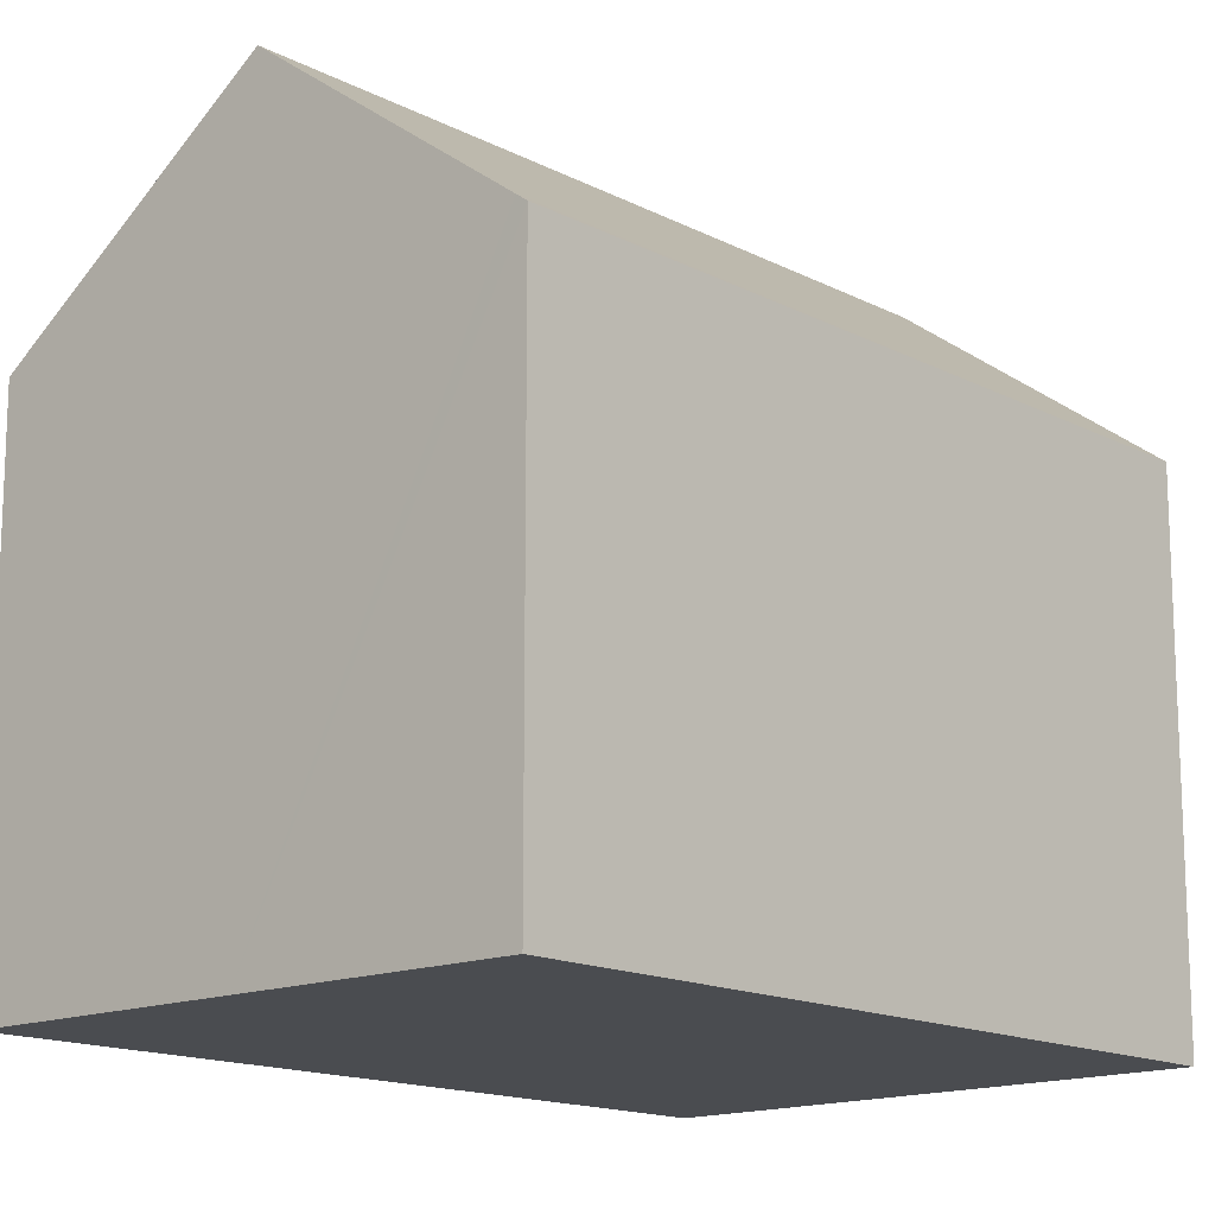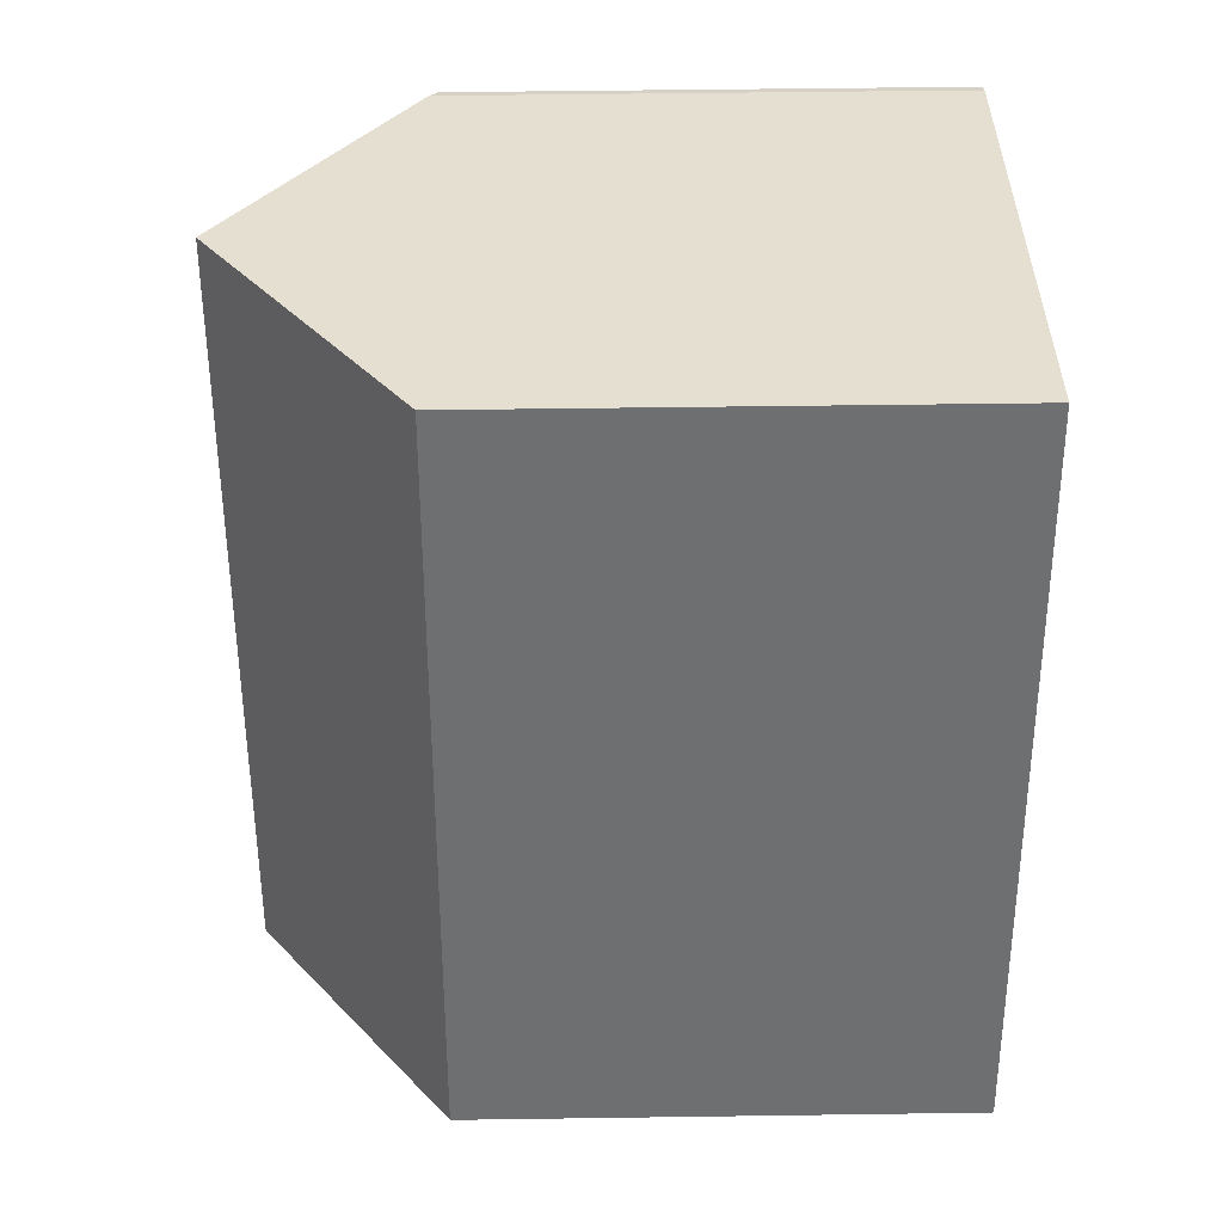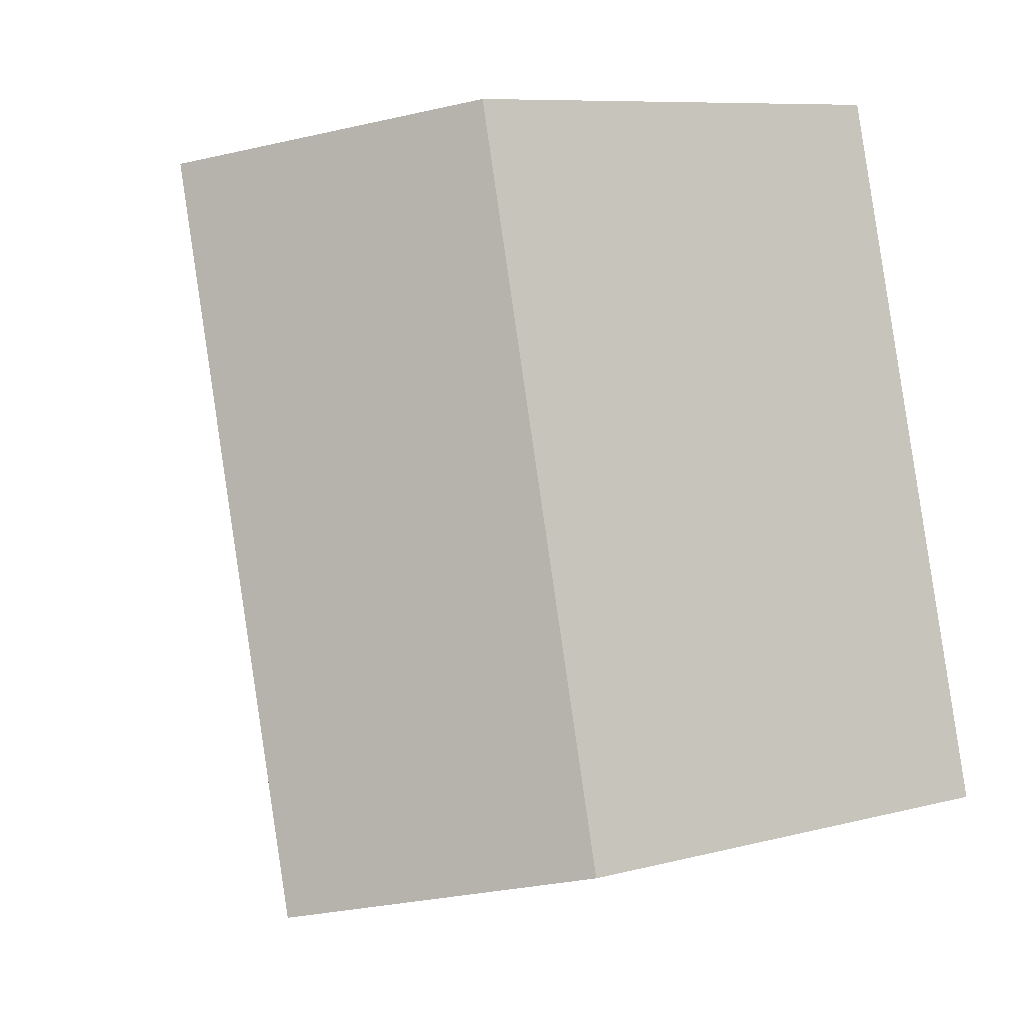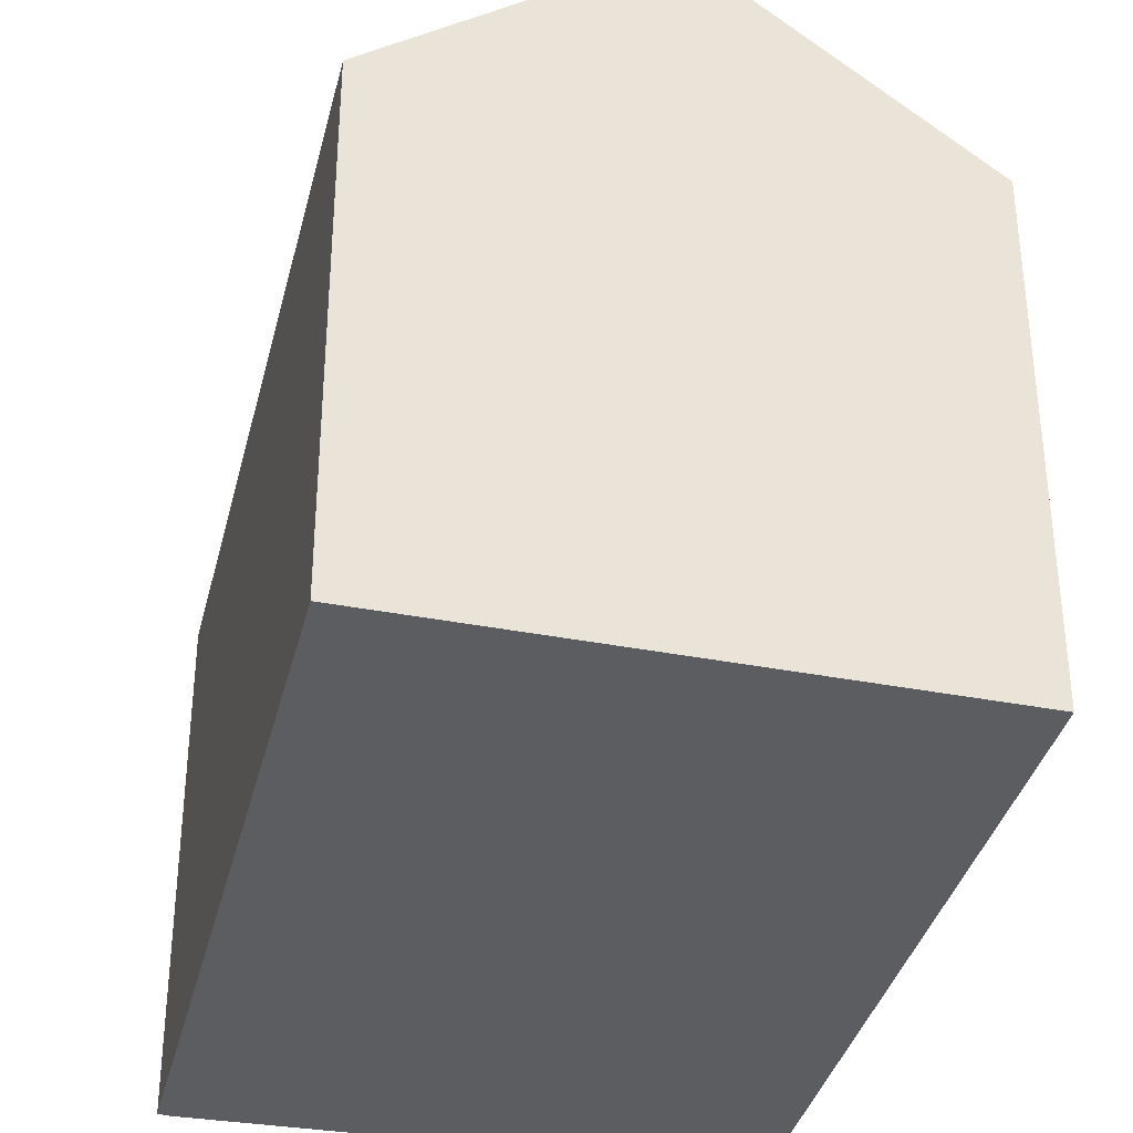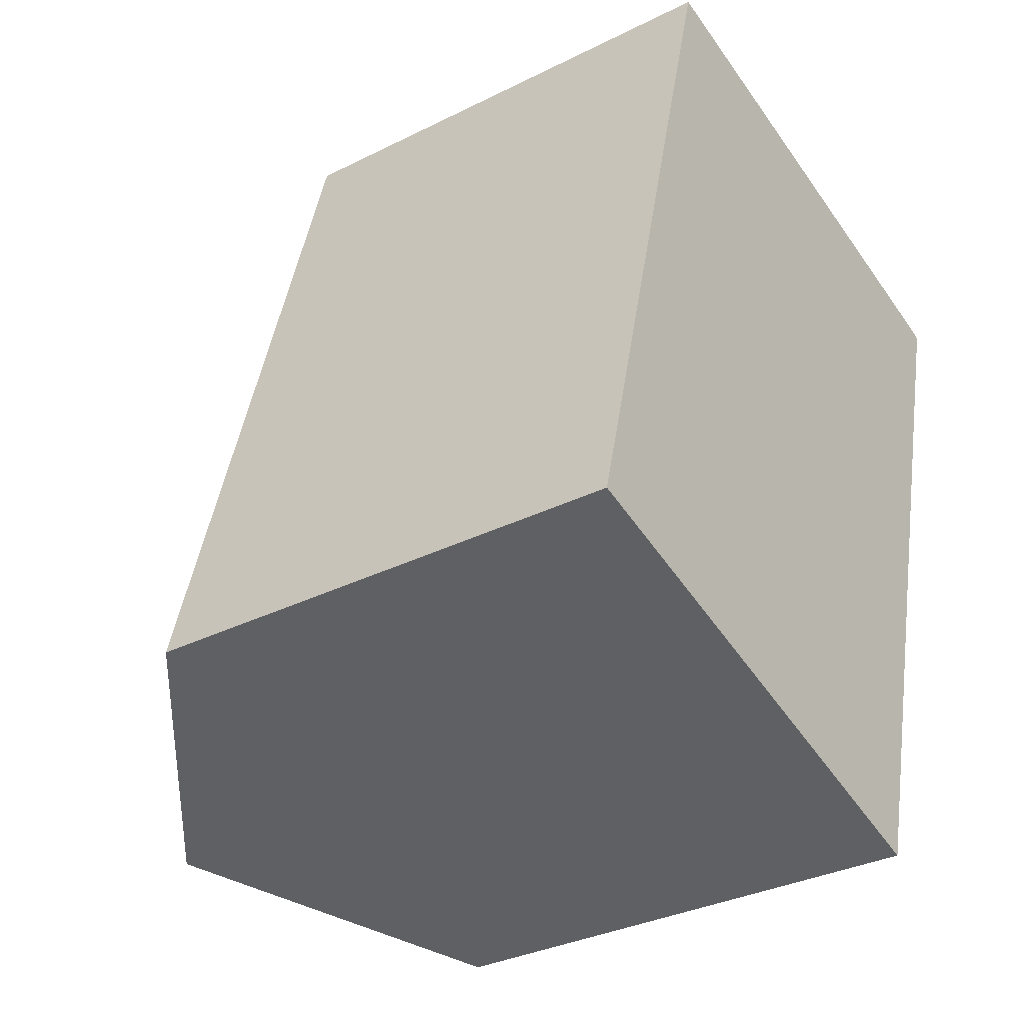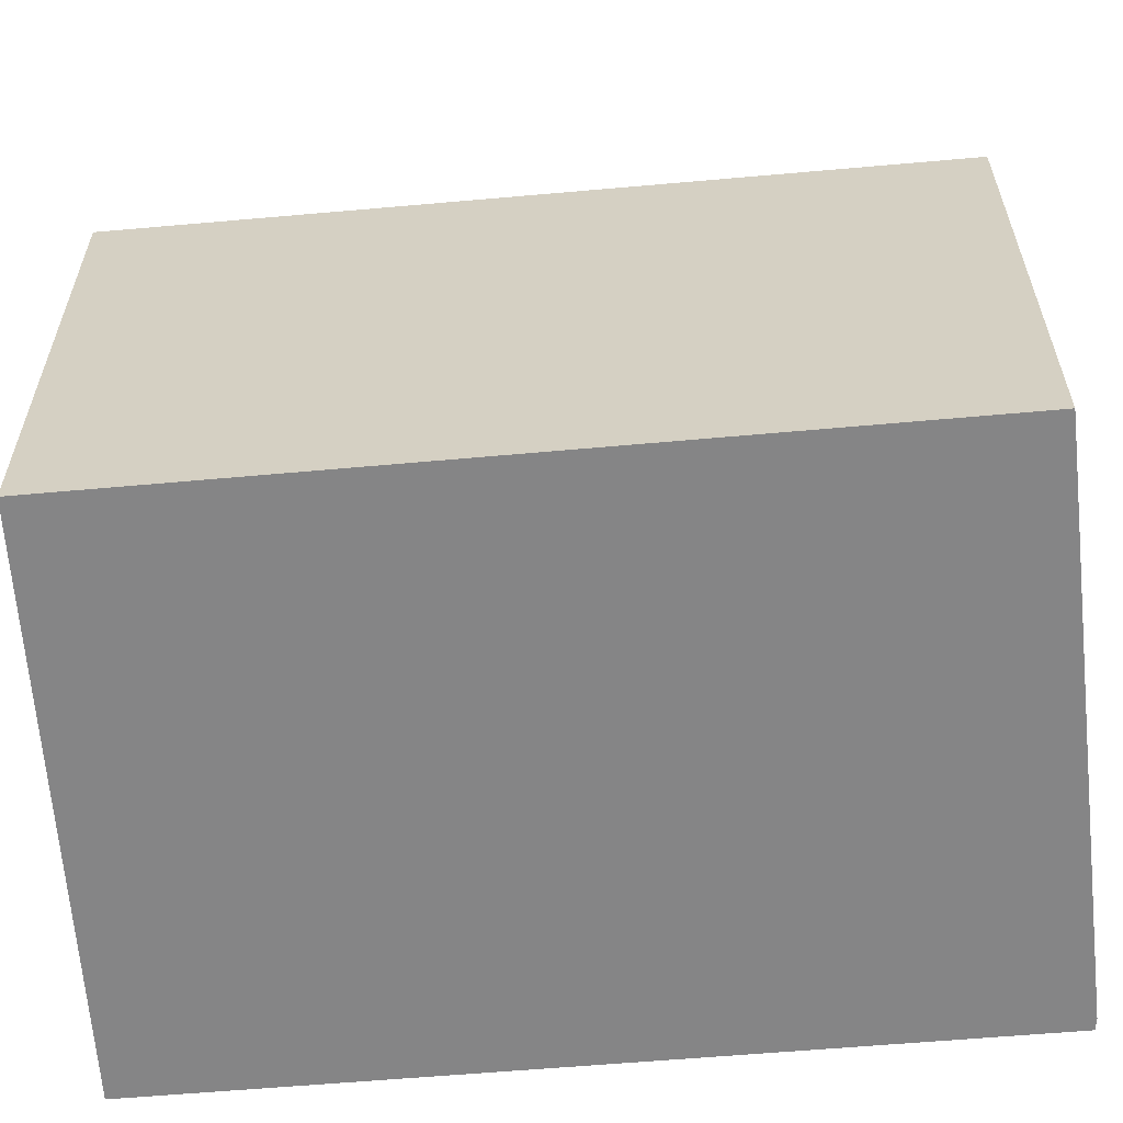
<metadata>
{"format":"obj","ext":"obj","renderer":"f3d","projection":"perspective","resolution":1024,"background":"white","views":[{"elev":-15.0,"azim":-123.0,"up":"+Y"},{"elev":50.3,"azim":-90.9,"up":"+Z"},{"elev":8.7,"azim":-125.1,"up":"+Z"},{"elev":-36.0,"azim":-178.6,"up":"+Y"},{"elev":-33.1,"azim":-55.4,"up":"+Z"},{"elev":-61.9,"azim":-70.1,"up":"+Y"}]}
</metadata>
<code>
v  9.421 13.15 13.05
v  5.033 13.52 -1.422
v  8.923 13.52 13.17
v  13.82 9.903 12
v  14.02 9.747 11.91
v  13.98 9.747 11.76
v  10.09 9.747 -2.851
v  3.776 9.72 14.41
v  0.206 9.918 -0.058
v  0 9.765 5.979e-16
v  10.09 1.746e-16 -2.851
v  5.033 8.707e-17 -1.422
v  0 0 0
v  0.206 3.551e-18 -0.058
v  3.776 -8.822e-16 14.41
v  13.82 -7.347e-16 12
v  9.421 -7.993e-16 13.05
v  8.923 -8.066e-16 13.17
v  14.02 -7.293e-16 11.91
v  13.98 -7.203e-16 11.76
g defaultobject
f 1 2 3
f 2 1 4
f 2 4 5
f 2 5 6
f 2 6 7
f 8 9 10
f 9 8 2
f 2 8 3
f 11 2 7
f 2 11 9
f 9 11 12
f 9 12 10
f 10 12 13
f 13 12 14
f 13 8 10
f 8 13 15
f 8 1 3
f 1 8 15
f 1 15 4
f 4 15 16
f 16 15 17
f 17 15 18
f 16 5 4
f 5 16 19
f 19 6 5
f 6 19 7
f 7 19 11
f 11 19 20
f 14 15 13
f 15 14 12
f 15 12 11
f 15 11 20
f 15 20 18
f 18 20 17
f 17 20 16
f 16 20 19

</code>
